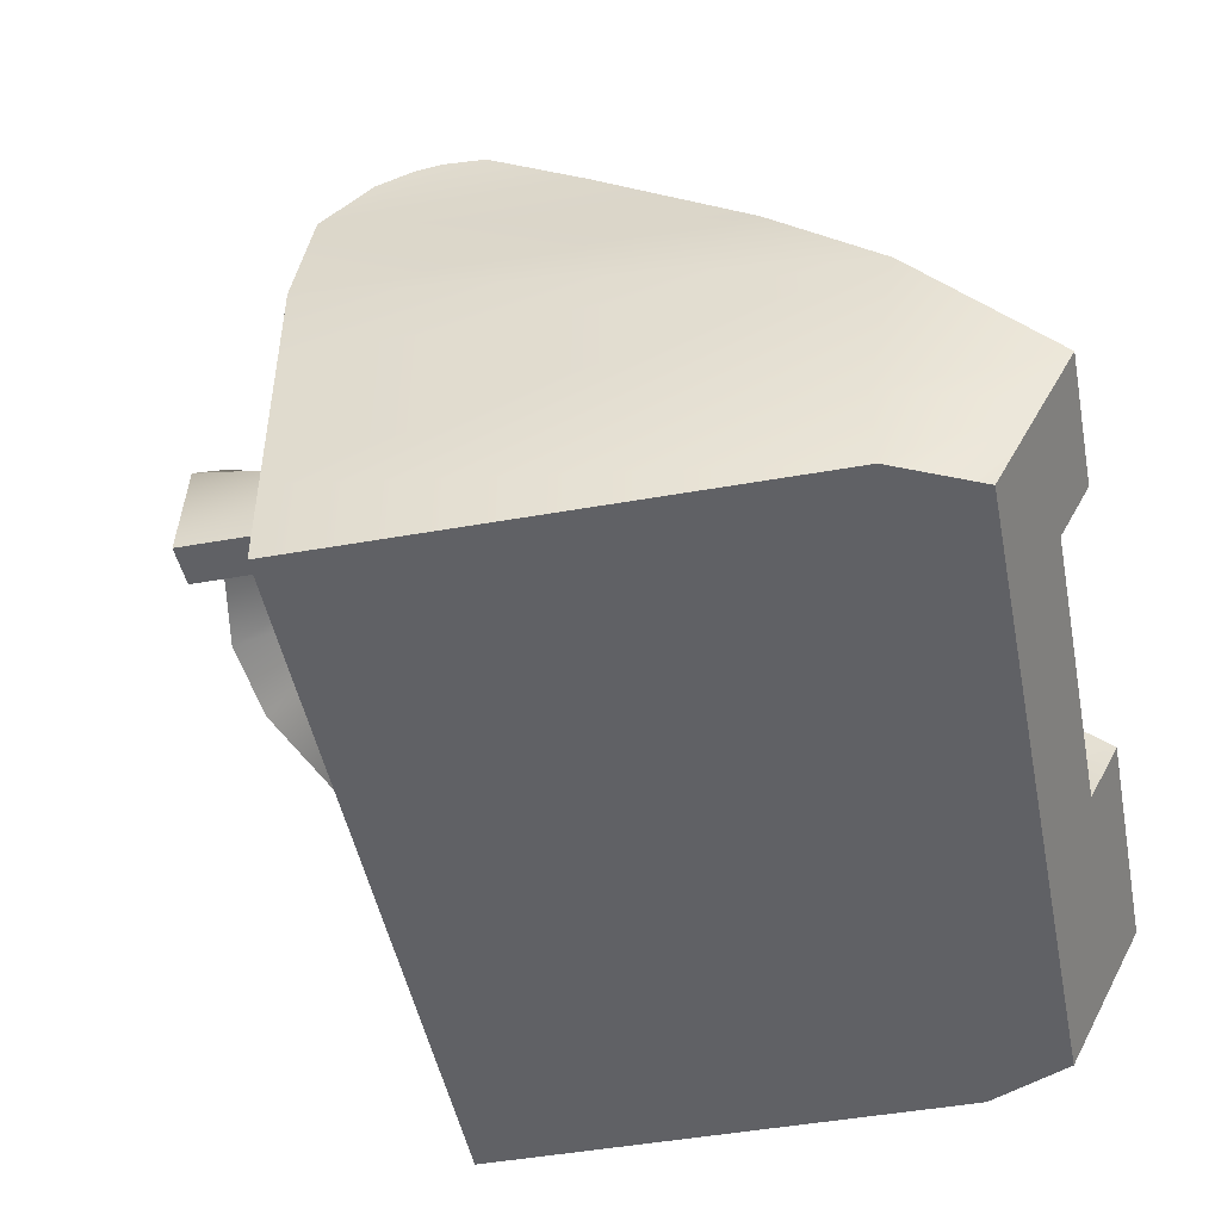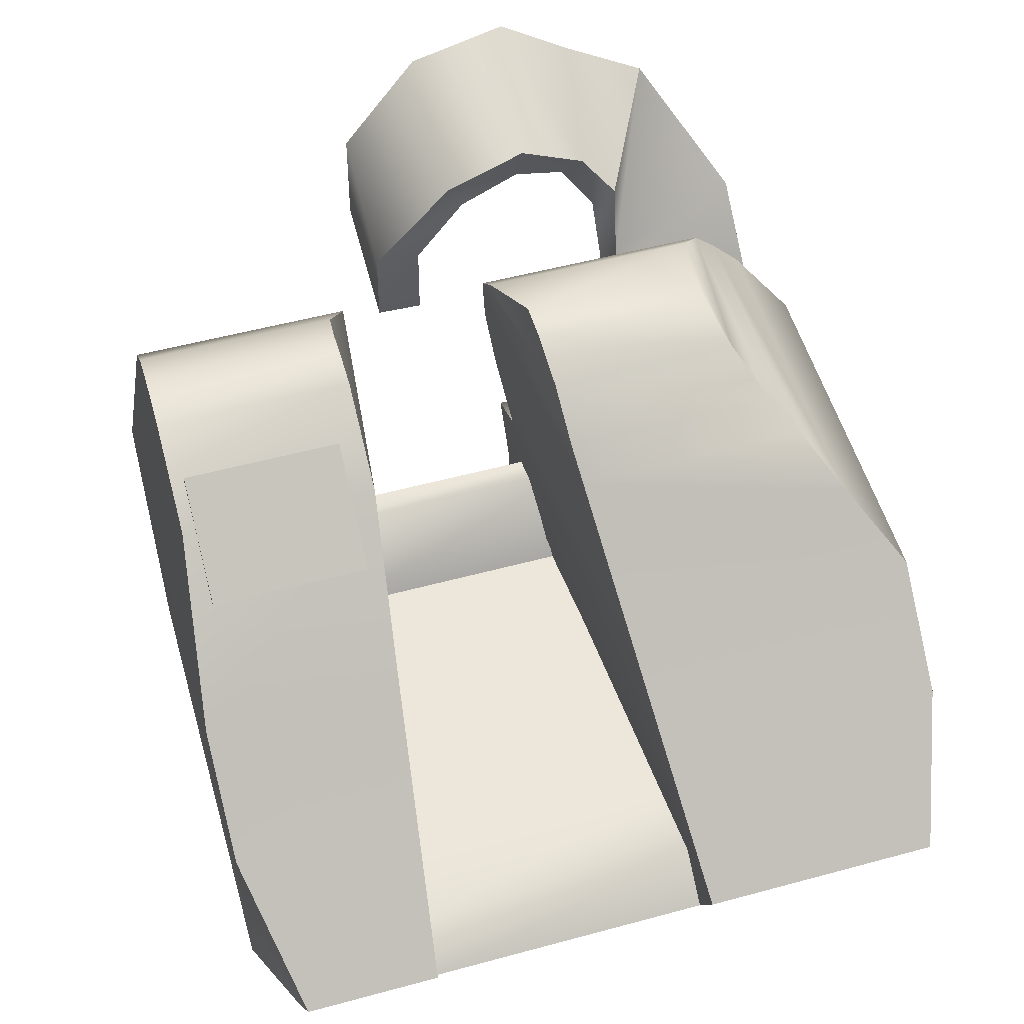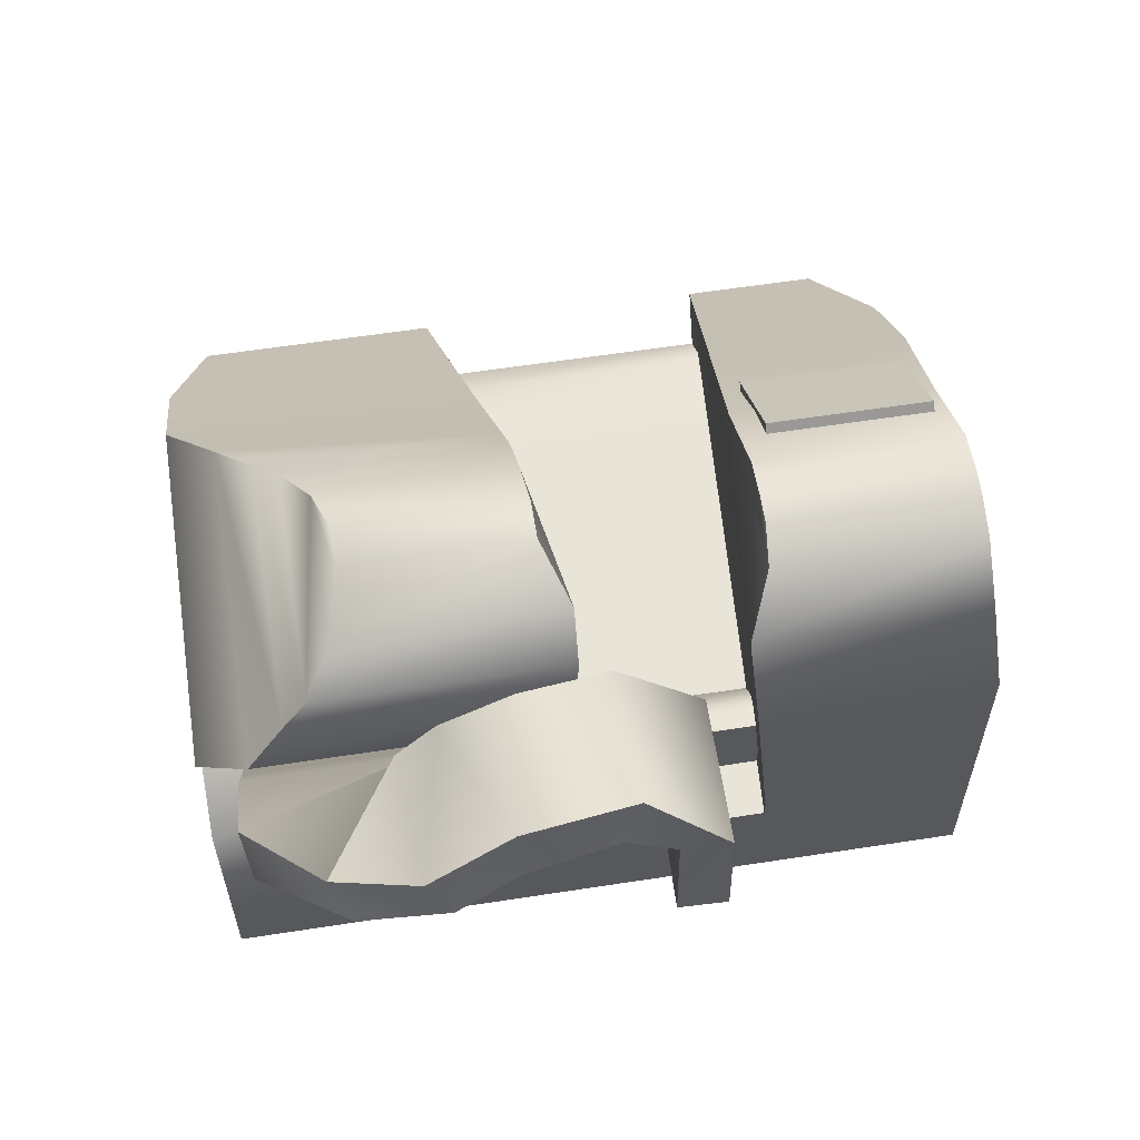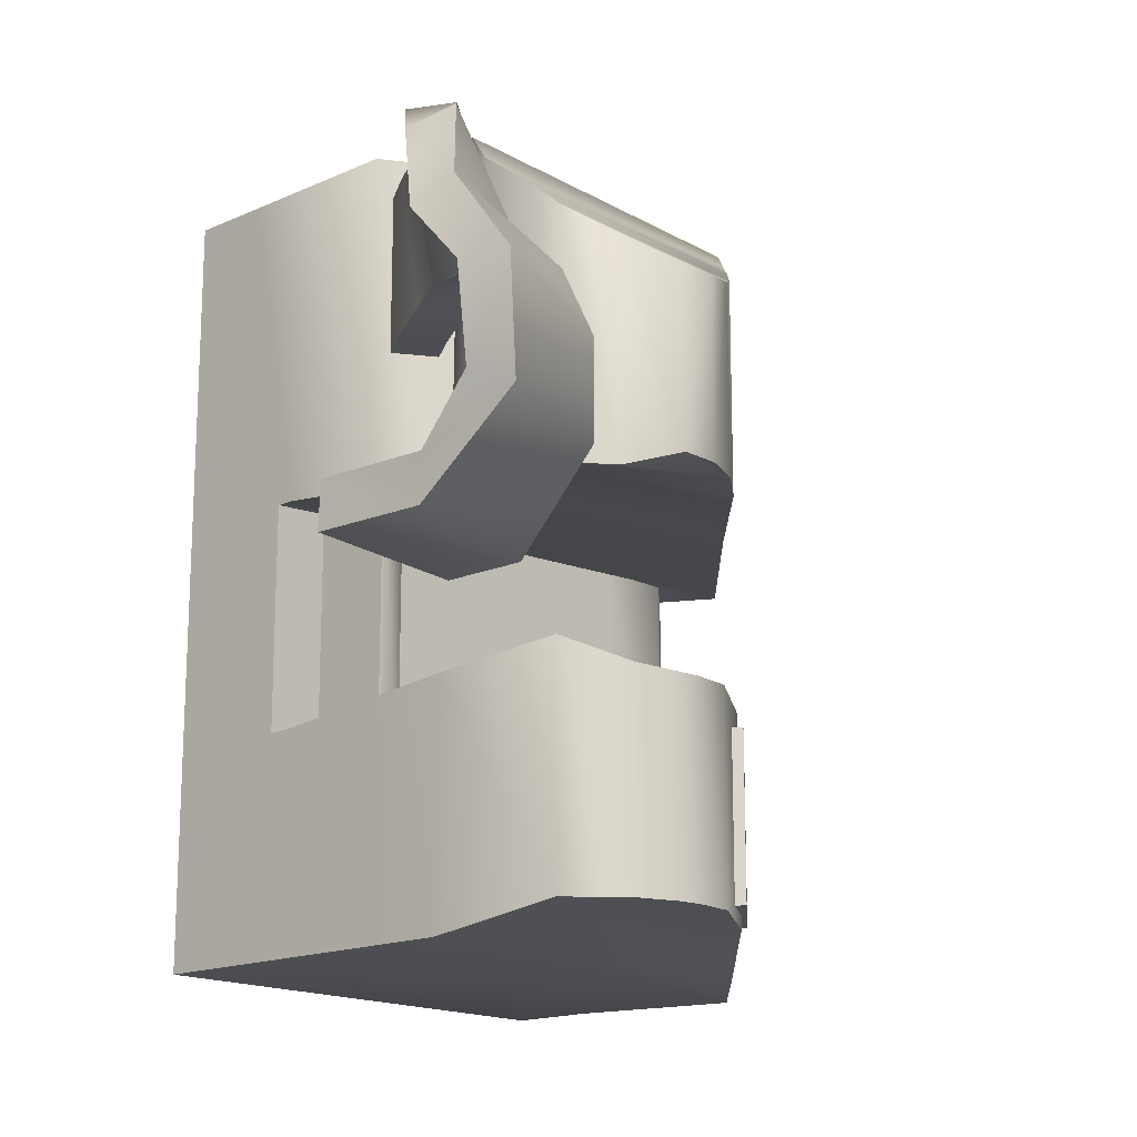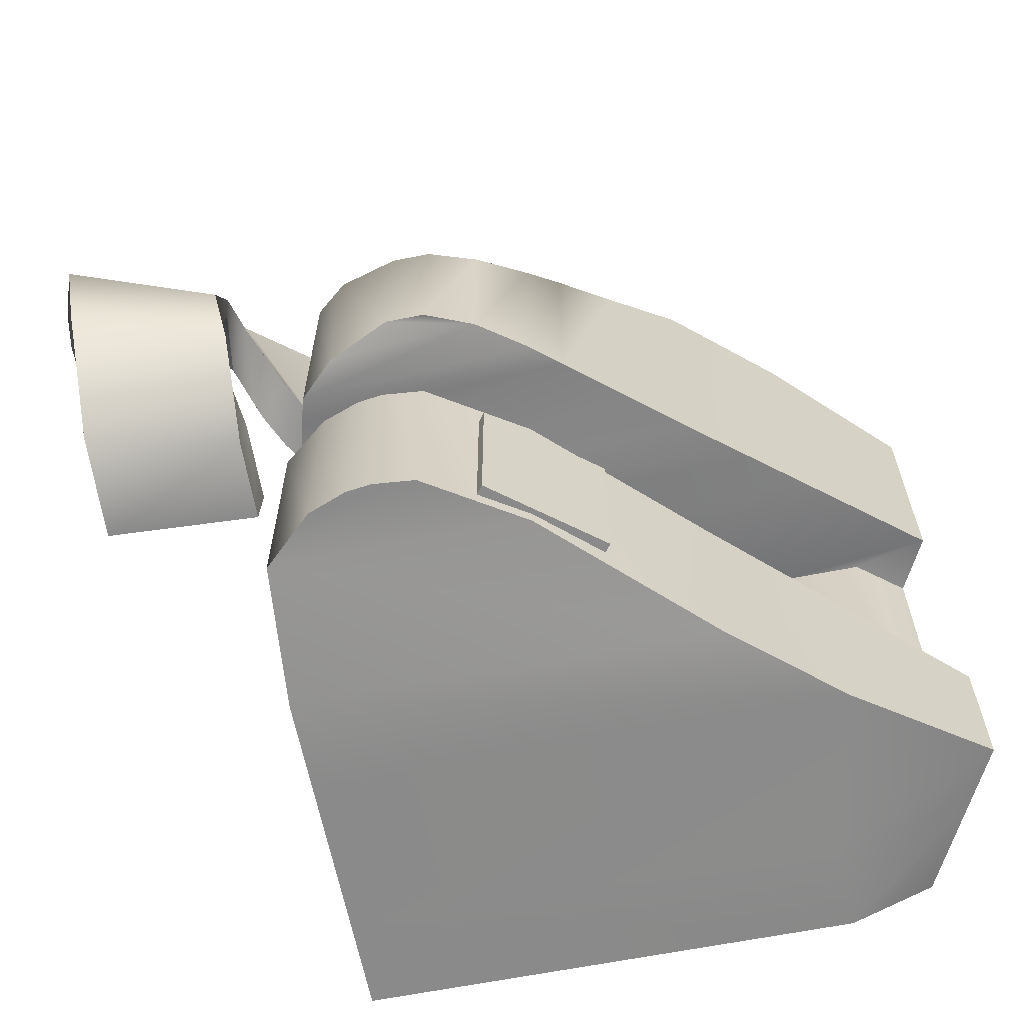
<metadata>
{"format":"obj","ext":"obj","renderer":"f3d","projection":"perspective","resolution":1024,"background":"white","views":[{"elev":-48.3,"azim":11.2,"up":"+Z"},{"elev":53.0,"azim":73.8,"up":"+Z"},{"elev":59.9,"azim":-99.0,"up":"+Z"},{"elev":-16.6,"azim":-47.8,"up":"+Y"},{"elev":-63.6,"azim":11.3,"up":"+Y"}]}
</metadata>
<code>
v 3.641 4.123 1.202
v 3.641 4.123 1.202
v 3.641 4.123 1.202
v 3.641 3.114 1.202
v 3.641 3.114 1.202
v 3.641 3.114 1.202
v 3.641 1.889 1.202
v 3.641 1.889 1.202
v 3.641 1.889 1.202
v 3.641 1.328 1.202
v 3.641 1.328 1.202
v 3.641 1.328 1.202
v 3.521 4.123 0.9735
v 3.521 4.123 0.9735
v 3.521 3.114 0.9735
v 3.521 3.114 0.9735
v 3.521 3.114 0.9735
v 3.521 1.889 0.9735
v 3.521 1.889 0.9735
v 3.521 1.889 0.9735
v 3.521 1.328 0.9735
v 3.521 1.328 0.9735
v 3.328 4.123 0.6065
v 3.328 4.123 0.6065
v 3.328 4.123 0.6065
v 3.328 3.114 0.6064
v 3.328 3.114 0.6064
v 3.328 1.889 0.6064
v 3.328 1.889 0.6064
v 3.328 1.328 0.6064
v 3.328 1.328 0.6064
v 3.328 1.328 0.6064
v 3.328 3.114 1.127
v 3.328 3.114 1.127
v 3.328 1.889 1.127
v 3.328 1.889 1.127
v 3.134 4.275 1.638
v 3.134 4.275 1.638
v 3.134 3.055 1.638
v 3.134 3.055 1.638
v 3.12 1.949 1.65
v 3.12 1.949 1.65
v 3.12 1.176 1.65
v 3.12 1.176 1.65
v 3.042 4.275 0.9669
v 2.992 4.275 0.6065
v 2.992 4.275 0.6065
v 2.992 3.114 1.127
v 2.992 3.114 1.127
v 2.992 3.114 0.6064
v 2.992 1.889 1.127
v 2.992 1.889 1.127
v 2.992 1.889 0.6064
v 2.992 1.176 0.9735
v 2.992 1.176 0.6064
v 2.992 1.176 0.6064
v 2.921 4.275 1.822
v 2.921 4.275 1.822
v 2.921 3.03 1.822
v 2.921 3.03 1.822
v 2.695 4.275 2.017
v 2.695 4.275 2.017
v 2.695 3.004 2.017
v 2.695 3.004 2.017
v 2.695 1.999 2.017
v 2.695 1.999 2.017
v 2.695 1.176 2.017
v 2.695 1.176 2.017
v 2.422 4.073 2.259
v 2.422 4.073 2.259
v 2.422 2.97 2.259
v 2.422 2.97 2.259
v 2.341 1.971 2.384
v 2.341 1.971 2.384
v 2.341 1.971 2.384
v 2.341 1.318 2.384
v 2.341 1.318 2.384
v 2.341 1.318 2.384
v 2.301 1.971 2.334
v 2.301 1.971 2.334
v 2.301 1.971 2.334
v 2.301 1.318 2.334
v 2.301 1.318 2.334
v 2.301 1.318 2.334
v 2.205 3.922 2.451
v 2.205 2.944 2.451
v 2.205 2.944 2.451
v 2.08 3.821 2.563
v 2.08 2.929 2.563
v 2.08 2.929 2.563
v 2.08 2.074 2.563
v 2.08 2.074 2.563
v 2.08 1.262 2.563
v 2.08 1.262 2.563
v 1.921 1.971 2.715
v 1.921 1.971 2.715
v 1.921 1.971 2.715
v 1.921 1.318 2.715
v 1.921 1.318 2.715
v 1.921 1.318 2.715
v 1.881 1.971 2.664
v 1.881 1.971 2.664
v 1.881 1.971 2.664
v 1.881 1.318 2.664
v 1.881 1.318 2.664
v 1.881 1.318 2.664
v 1.871 3.707 2.716
v 1.871 3.707 2.716
v 1.871 2.919 2.716
v 1.871 2.919 2.716
v 1.697 2.074 2.809
v 1.697 2.074 2.809
v 1.697 1.262 2.809
v 1.697 1.262 2.809
v 1.667 3.65 2.806
v 1.667 2.907 2.806
v 1.667 2.907 2.806
v 1.645 3.154 1.095
v 1.645 3.154 1.095
v 1.645 3.154 1.095
v 1.645 1.848 1.095
v 1.645 1.848 1.095
v 1.645 1.848 1.095
v 1.532 2.074 2.824
v 1.532 2.074 2.824
v 1.532 1.262 2.824
v 1.532 1.262 2.824
v 1.502 3.65 2.806
v 1.502 2.907 2.806
v 1.502 2.907 2.806
v 1.431 2.074 2.811
v 1.431 2.074 2.811
v 1.431 1.262 2.811
v 1.431 1.262 2.811
v 1.385 3.154 1.462
v 1.385 3.154 1.462
v 1.385 1.848 1.462
v 1.385 1.848 1.462
v 1.31 4.275 1.822
v 1.31 4.275 1.822
v 1.31 4.275 1.822
v 1.31 2.895 1.822
v 1.31 2.895 1.822
v 1.31 2.895 1.822
v 1.278 3.154 1.462
v 1.278 3.154 1.462
v 1.278 3.154 1.462
v 1.278 3.154 1.095
v 1.278 3.154 1.095
v 1.278 3.154 1.095
v 1.278 1.848 1.462
v 1.278 1.848 1.462
v 1.278 1.848 1.462
v 1.278 1.848 1.095
v 1.278 1.848 1.095
v 1.278 1.848 1.095
v 1.277 2.088 2.752
v 1.277 2.088 2.752
v 1.277 1.262 2.752
v 1.277 1.262 2.752
v 1.261 4.115 1.772
v 1.261 4.115 1.772
v 1.261 4.115 1.772
v 1.261 3.467 1.772
v 1.261 3.467 1.772
v 1.261 3.467 1.772
v 1.244 3.707 2.716
v 1.244 2.812 2.716
v 1.244 2.812 2.716
v 1.159 4.281 2.04
v 1.159 4.281 2.04
v 1.15 4.115 1.937
v 1.15 4.115 1.937
v 1.15 3.467 1.937
v 1.15 3.467 1.937
v 1.103 4.115 1.666
v 1.103 4.115 1.666
v 1.103 4.115 1.666
v 1.103 3.467 1.666
v 1.103 3.467 1.666
v 1.103 3.467 1.666
v 1.096 2.875 2.017
v 1.096 2.875 2.017
v 1.089 3.821 2.563
v 1.089 3.821 2.563
v 1.089 2.819 2.563
v 1.089 2.819 2.563
v 1.076 2.183 2.563
v 1.076 2.183 2.563
v 1.076 1.262 2.563
v 1.076 1.262 2.563
v 1.056 3.922 2.451
v 1.056 3.922 2.451
v 1.056 2.831 2.451
v 1.056 2.831 2.451
v 1.037 4.275 1.638
v 1.037 4.275 1.638
v 1.037 4.275 0.9318
v 1.037 4.275 0.9318
v 1.037 4.275 0.6065
v 1.037 4.275 0.6065
v 1.037 4.275 0.6065
v 1.037 3.114 0.6064
v 1.037 3.114 0.6064
v 1.037 2.957 1.202
v 1.037 2.957 1.202
v 1.037 2.957 1.127
v 1.037 2.957 1.127
v 1.037 2.957 1.127
v 1.037 2.914 1.638
v 1.037 2.914 1.638
v 1.037 2.09 1.65
v 1.037 2.09 1.65
v 1.037 2.045 1.202
v 1.037 2.045 1.202
v 1.037 2.045 1.127
v 1.037 2.045 1.127
v 1.037 2.045 1.127
v 1.037 1.889 0.6064
v 1.037 1.889 0.6064
v 1.037 1.176 1.65
v 1.037 1.176 1.65
v 1.037 1.176 0.9735
v 1.037 1.176 0.9735
v 1.037 1.176 0.6064
v 1.037 1.176 0.6064
v 1.037 1.176 0.6064
v 1.037 2.127 2.017
v 1.037 2.127 2.017
v 1.037 1.176 2.017
v 1.037 1.176 2.017
v 1.009 4.073 2.259
v 1.009 4.073 2.259
v 1.009 2.851 2.259
v 1.009 2.851 2.259
v 0.9973 4.115 2.191
v 0.9973 4.115 2.191
v 0.9973 3.467 2.191
v 0.9973 3.467 2.191
v 0.9921 4.115 1.831
v 0.9921 4.115 1.831
v 0.9921 3.467 1.831
v 0.9921 3.467 1.831
v 0.8961 3.511 2.372
v 0.8961 3.511 2.372
v 0.8698 2.581 2.588
v 0.8698 2.581 2.588
v 0.8634 2.392 2.59
v 0.8634 2.392 2.59
v 0.8611 2.58 2.248
v 0.8611 2.58 2.248
v 0.8611 2.58 2.248
v 0.8545 2.39 2.249
v 0.8545 2.39 2.249
v 0.8545 2.39 2.249
v 0.8516 2.736 2.939
v 0.8516 2.736 2.939
v 0.8397 4.115 2.085
v 0.8397 4.115 2.085
v 0.8397 3.467 2.085
v 0.8397 3.467 2.085
v 0.7942 2.809 2.773
v 0.7942 2.809 2.773
v 0.7885 3.529 2.65
v 0.7885 3.529 2.65
v 0.7885 3.529 2.65
v 0.7829 3.091 3.002
v 0.7829 3.091 3.002
v 0.7717 3.374 2.866
v 0.7717 3.374 2.866
v 0.7679 3.281 2.821
v 0.7679 3.281 2.821
v 0.7659 3.479 2.237
v 0.7659 3.479 2.237
v 0.7257 3.081 2.821
v 0.7257 3.081 2.821
v 0.6952 3.457 2.501
v 0.6952 3.457 2.501
v 0.6807 4.119 2.434
v 0.6807 4.119 2.434
v 0.5506 4.087 2.3
v 0.5506 4.087 2.3
v 0.2546 3.813 2.854
v 0.2546 3.813 2.854
v 0.2546 3.813 2.854
v 0.2395 2.74 3.153
v 0.2395 2.74 3.153
v 0.2377 2.604 2.73
v 0.2377 2.604 2.73
v 0.2313 2.414 2.732
v 0.2313 2.414 2.732
v 0.2138 2.603 2.275
v 0.2138 2.603 2.275
v 0.2138 2.603 2.275
v 0.2072 2.413 2.276
v 0.2072 2.413 2.276
v 0.2072 2.413 2.276
v 0.1822 2.813 2.987
v 0.1822 2.813 2.987
v 0.1682 3.172 3.192
v 0.1682 3.172 3.192
v 0.1613 3.741 2.705
v 0.1613 3.741 2.705
v 0.1414 3.492 2.961
v 0.1414 3.492 2.961
v 0.111 3.161 3.011
v 0.111 3.161 3.011
v 0.1 3.402 2.799
v 0.1 3.402 2.799
f 99 104 83 78
f 101 96 75 80
f 73 76 82 79
f 81 84 105 102
f 103 106 100 97
f 95 98 77 74
f 294 297 291 289
f 295 254 249 290
f 253 250 246 248
f 251 292 288 247
f 289 291 287 299
f 290 249 257 286
f 248 246 262 256
f 247 288 298 263
f 299 287 301 307
f 286 257 268 300
f 256 262 275 267
f 263 298 306 276
f 307 301 305 309
f 300 268 270 304
f 267 275 271 269
f 276 306 308 272
f 309 305 285 303
f 304 270 266 284
f 269 271 277 264
f 272 308 302 278
f 303 285 280 281
f 283 265 244 279
f 264 277 273 245
f 278 302 282 274
f 281 280 237 258
f 279 244 238 236
f 245 273 260 239
f 274 282 259 261
f 258 237 173 240
f 236 238 174 172
f 239 260 242 175
f 261 259 241 243
f 162 165 179 176
f 255 296 293 252
f 241 178 181 243
f 242 180 166 175
f 174 164 161 172
f 173 163 177 240
f 138 152 155 123
f 145 136 119 148
f 120 122 154 149
f 150 156 153 147
f 146 151 137 135
f 135 137 121 118
f 227 218 220
f 218 227 224 215
f 220 218 209 204
f 209 202 204
f 191 189 229 231
f 199 202 209 206
f 211 197 199 206
f 46 200 198 45
f 14 24 46 45
f 232 70 62 170
f 235 233 171 183
f 38 196 139 58
f 45 198 196 38
f 62 58 139 170
f 70 232 192 85
f 85 192 184 88
f 184 167 108 88
f 92 188 157 112
f 190 94 114 159
f 9 36 51
f 216 214 9 51
f 6 48 34
f 34 17 6
f 128 115 108 167
f 113 111 124 127
f 160 134 132 158
f 157 131 125 112
f 111 113 93 91
f 114 126 133 159
f 160 158 189 191
f 167 169 130 128
f 185 187 169 167
f 193 195 187 185
f 233 235 195 193
f 183 171 141 144
f 197 211 143 140
f 213 215 224 222
f 47 50 203 201
f 110 117 129 168
f 107 115 116 109
f 3 14 45 38
f 88 107 109 89
f 186 90 110 168
f 87 90 186 194
f 85 88 89 86
f 234 72 87 194
f 69 85 86 71
f 60 64 182 142
f 57 61 63 59
f 214 212 42 9
f 41 43 11 8
f 210 40 60 142
f 37 57 59 39
f 219 203 50 53
f 115 128 130 116
f 182 64 72 234
f 205 6 40 210
f 48 6 205 207
f 208 217 52 49
f 127 124 132 134
f 68 94 190 230
f 44 68 230 221
f 44 221 223 54
f 223 226 55 54
f 225 219 53 56
f 61 69 71 63
f 228 188 92 66
f 91 93 67 65
f 2 37 39 5
f 212 228 66 42
f 65 67 43 41
f 13 1 4 15
f 9 20 36
f 7 10 21 18
f 12 44 54 22
f 55 31 22 54
f 47 25 27 50
f 27 29 53 50
f 29 32 56 53
f 231 229 213 222
f 49 52 35 33
f 33 35 19 16
f 23 13 15 26
f 15 18 28 26
f 18 21 30 28

</code>
